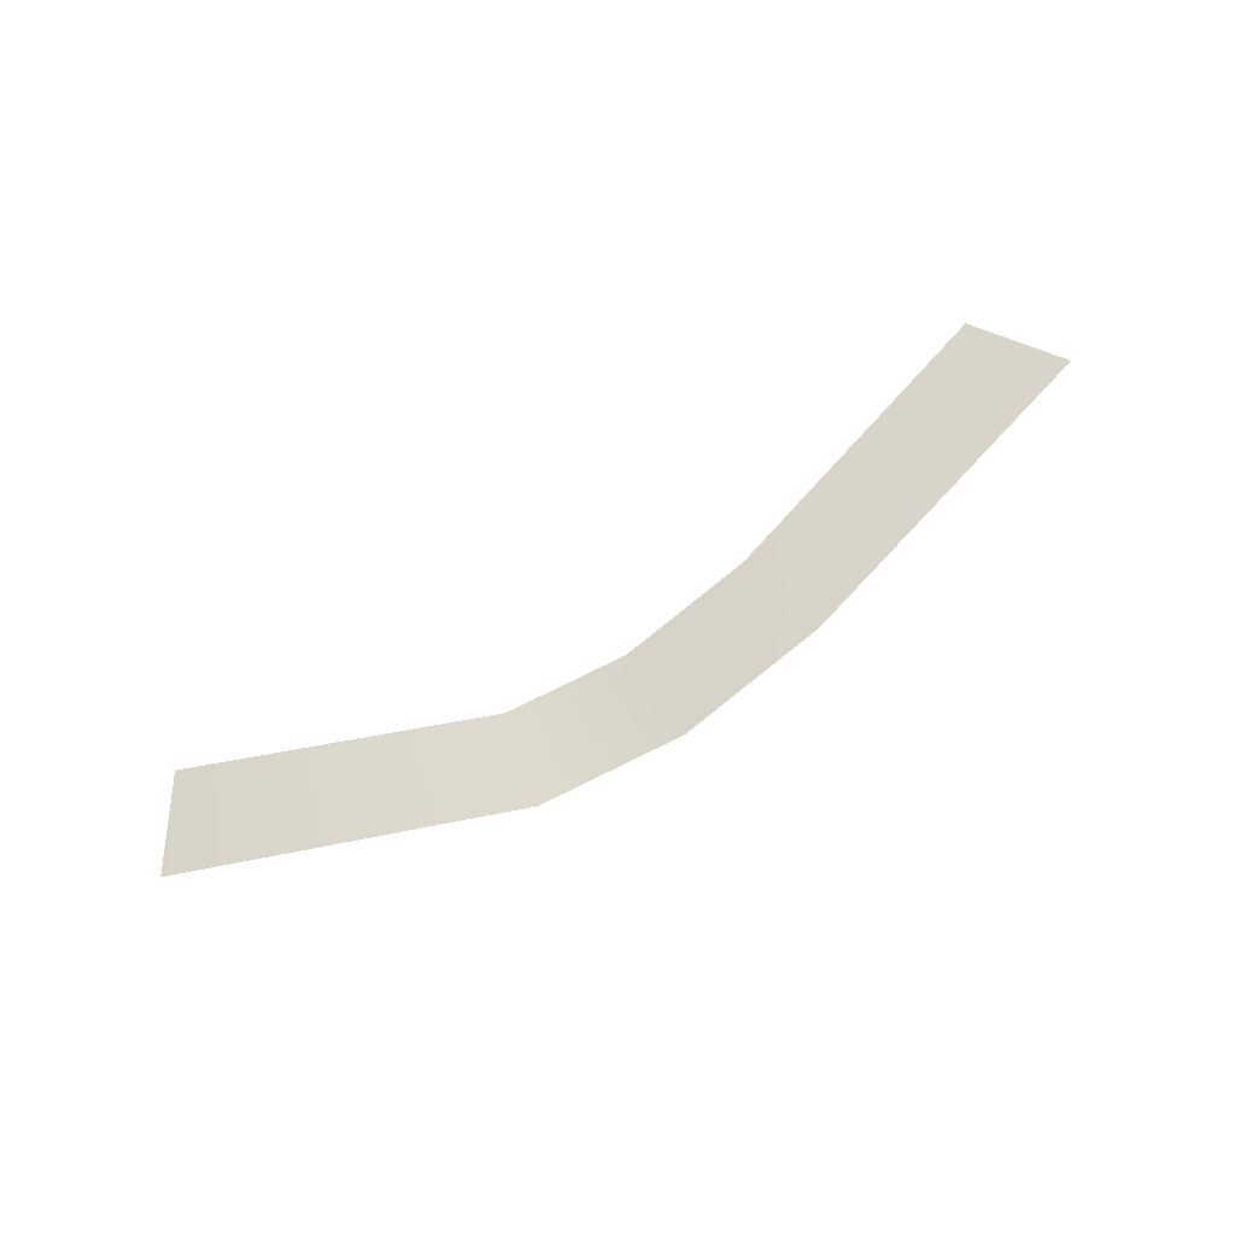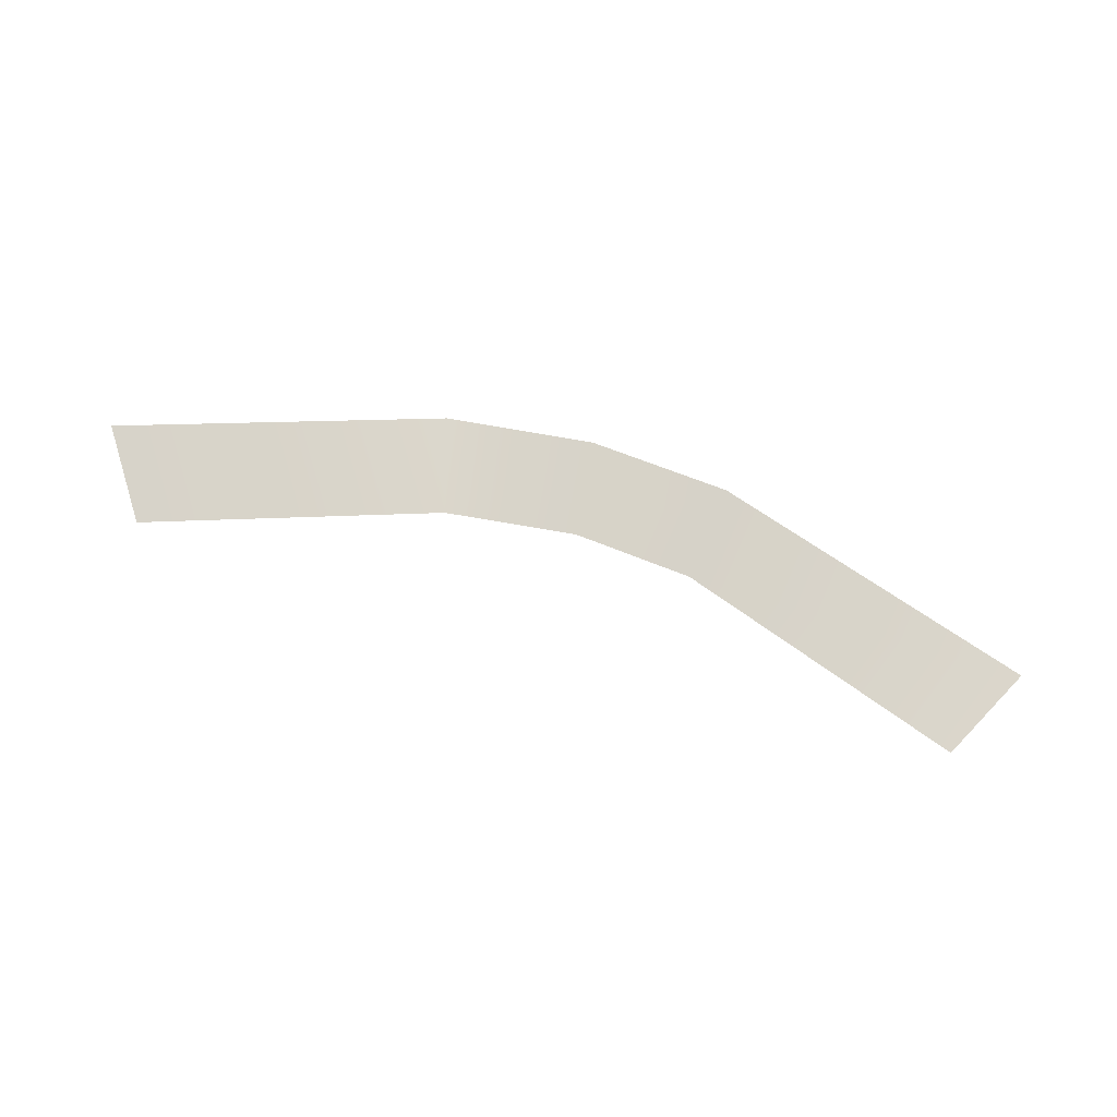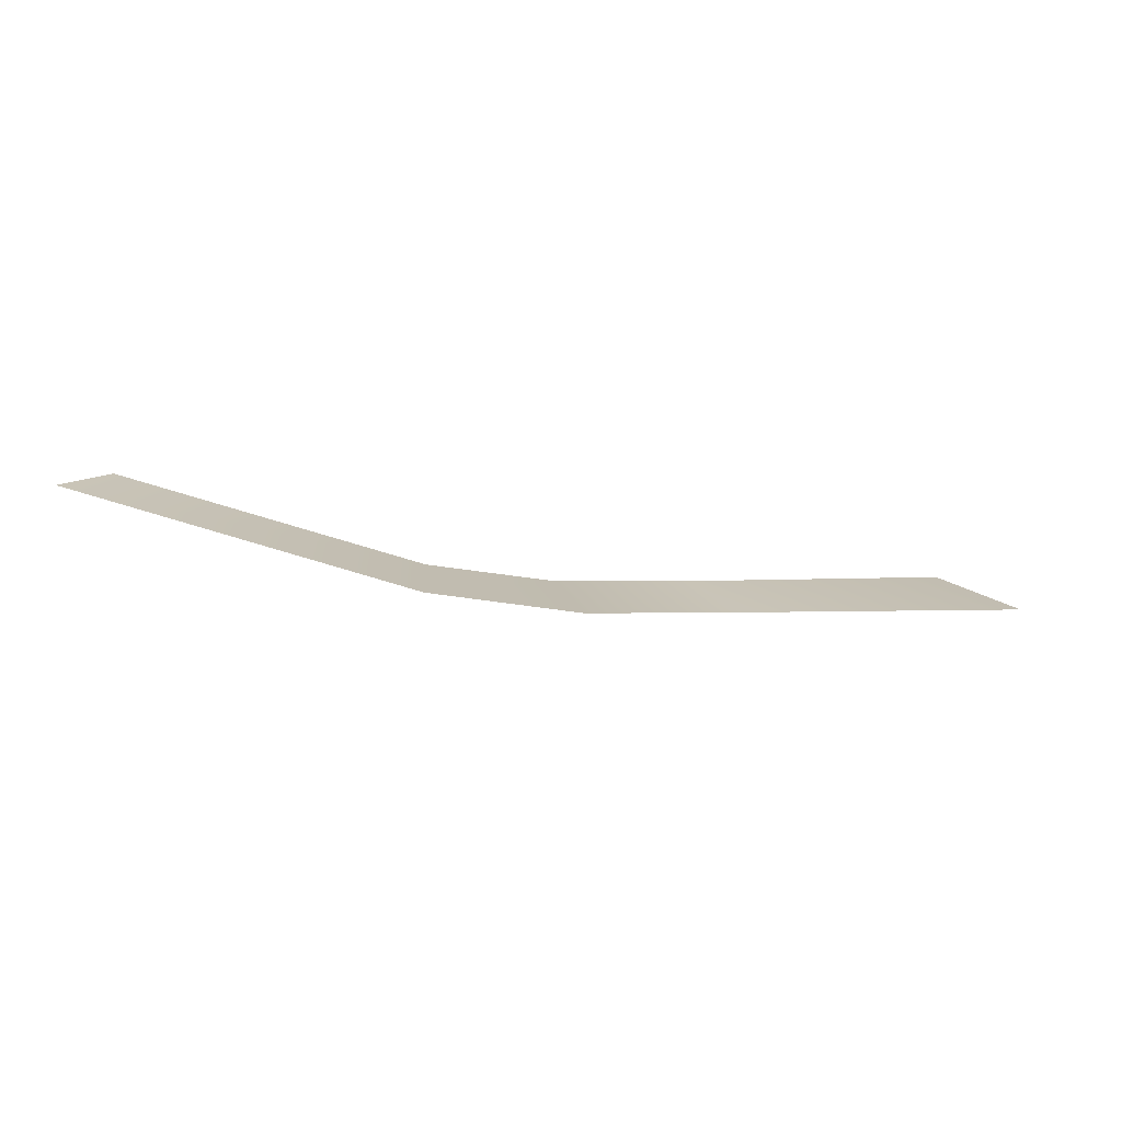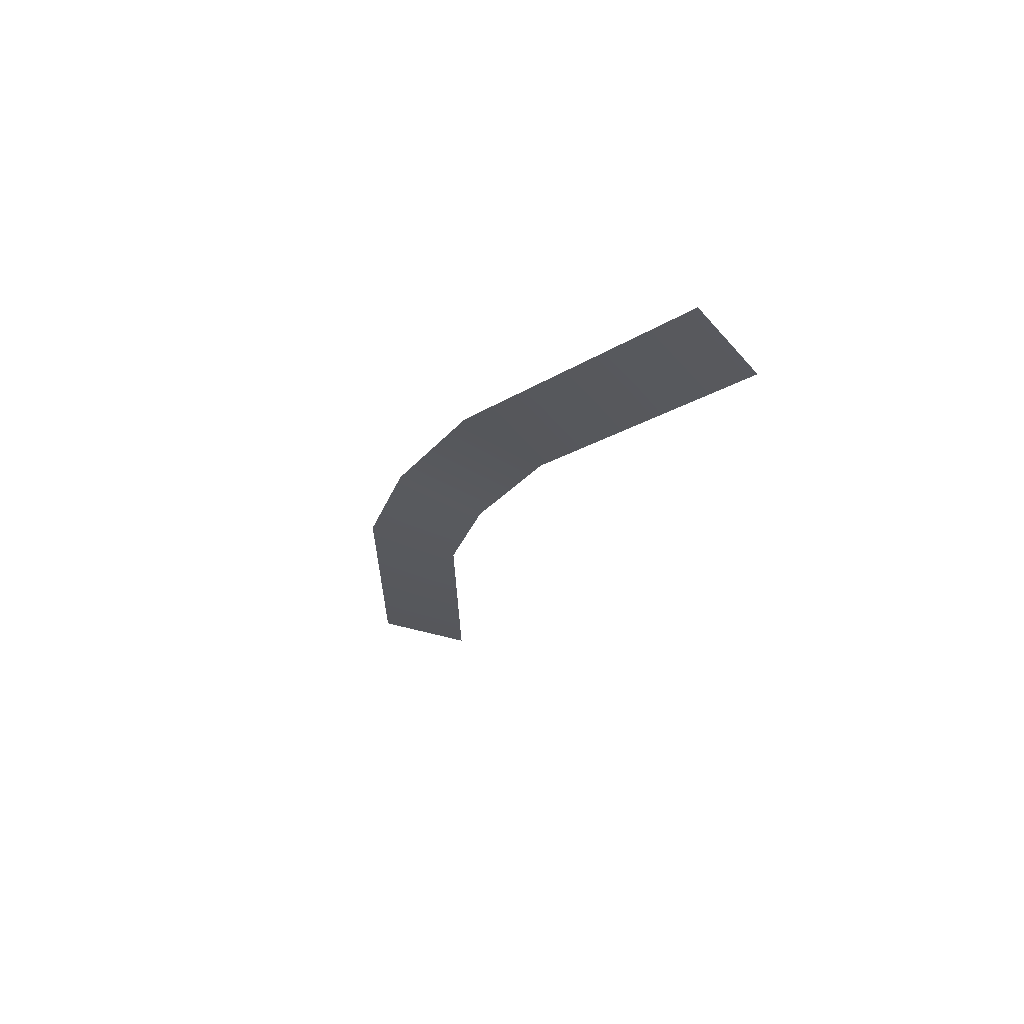
<metadata>
{"format":"obj","ext":"obj","renderer":"f3d","projection":"perspective","resolution":1024,"background":"white","views":[{"elev":77.2,"azim":158.2,"up":"+Y"},{"elev":59.4,"azim":22.4,"up":"+Y"},{"elev":-59.0,"azim":162.2,"up":"+Z"},{"elev":-16.3,"azim":-102.8,"up":"+Y"}]}
</metadata>
<code>
g default
v -8.335 0.8994 3.774
v -8.417 0.8425 3.966
v -9.625 1.05 3.731
v -9.553 0.9837 3.911
v -9.03 0.9728 3.628
v -9.038 0.9147 3.822
v -9.326 1.009 3.646
v -9.288 0.9473 3.835
v -10.26 1.065 4.026
v -10.13 1.002 4.185
g WorldmapLine02_01 WorldmapLine02
f 1 5 6 2
f 5 7 8 6
f 3 9 10 4
f 7 3 4 8

</code>
